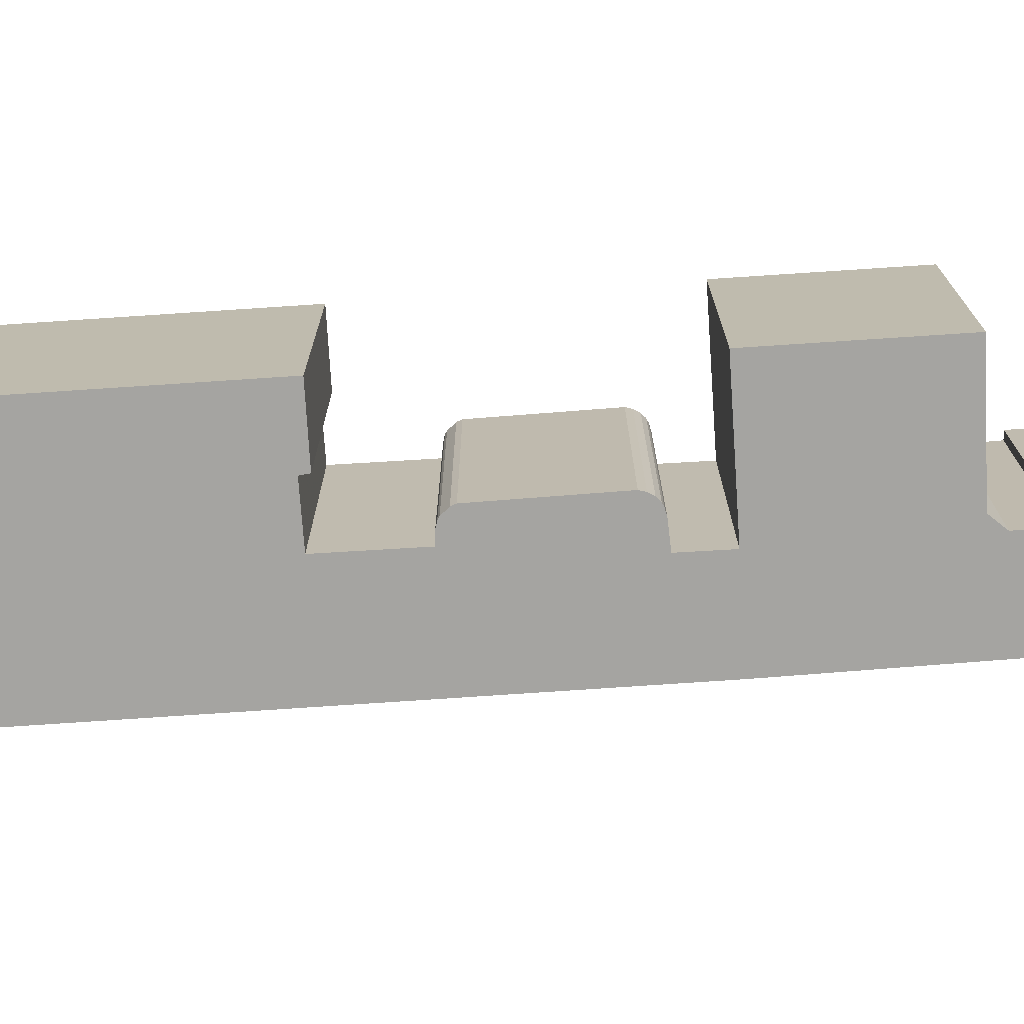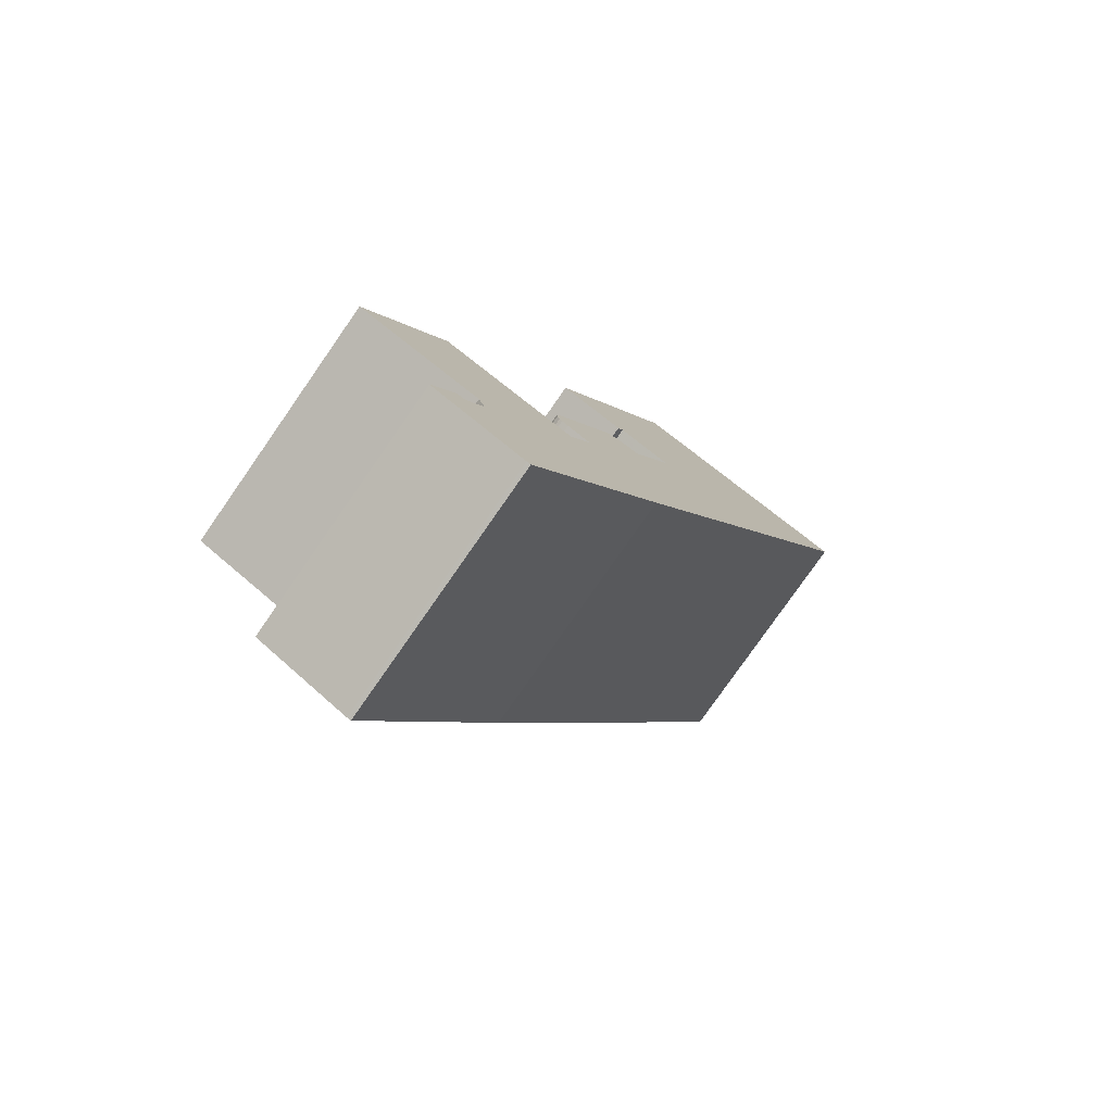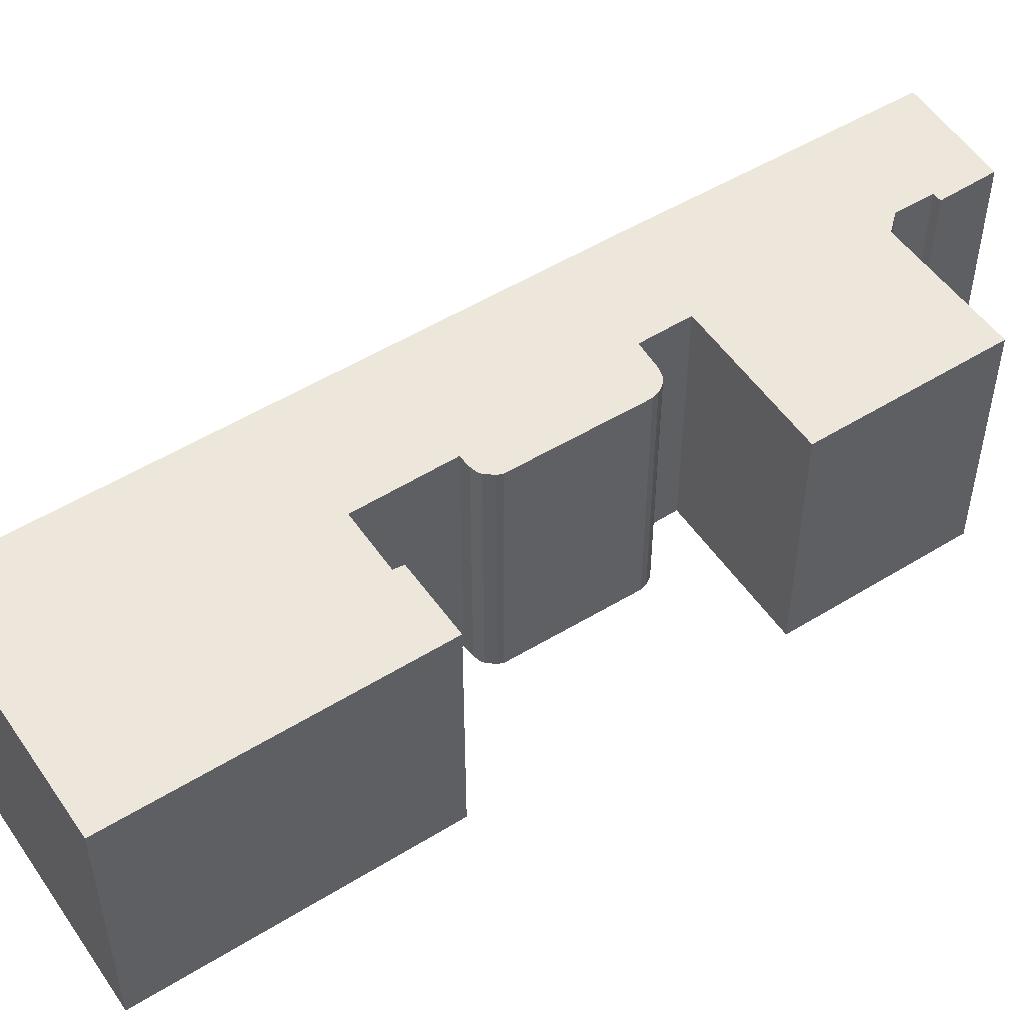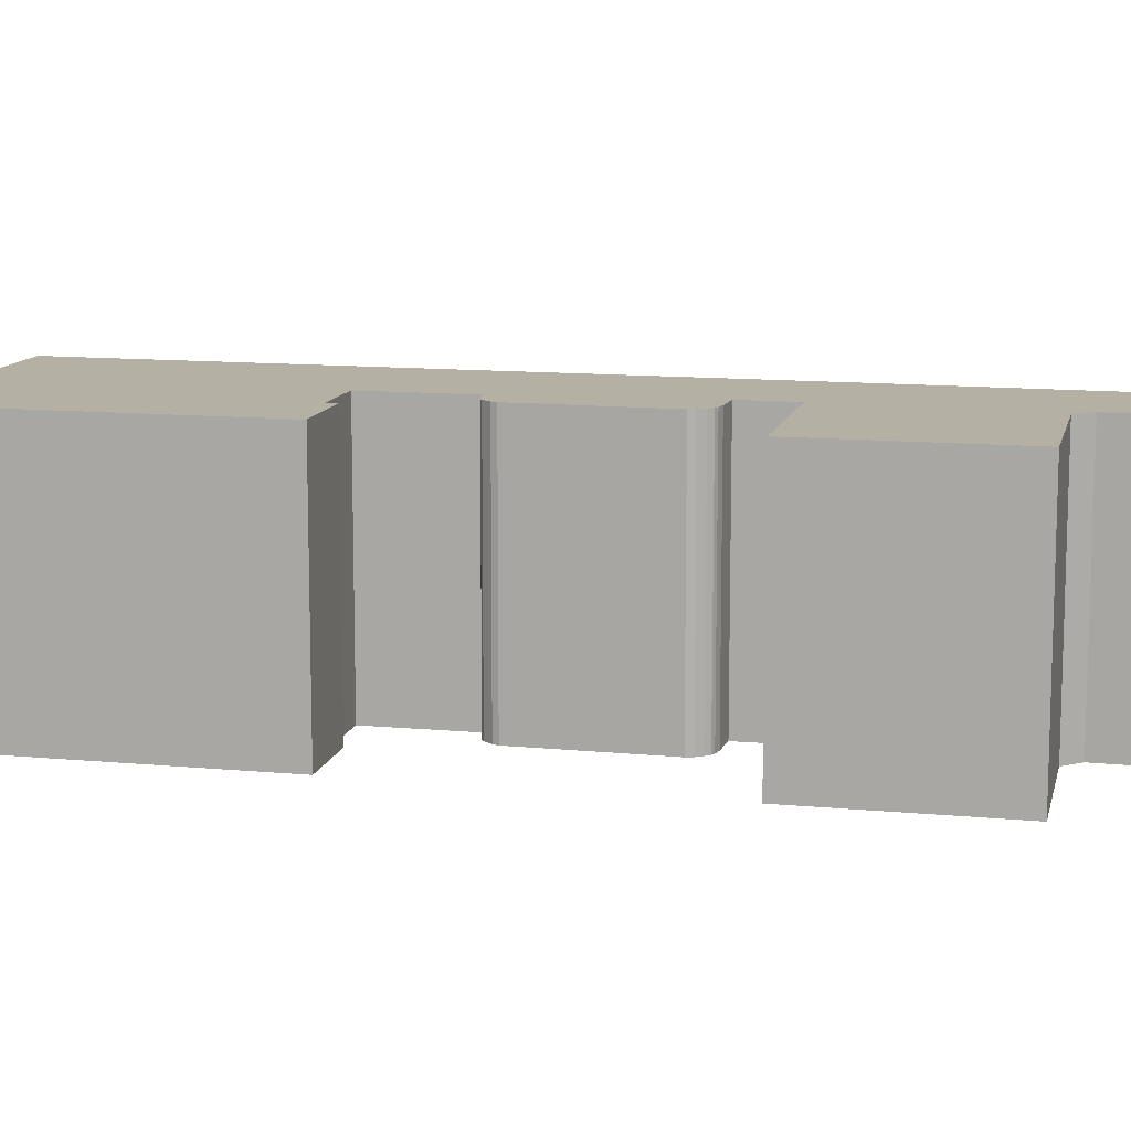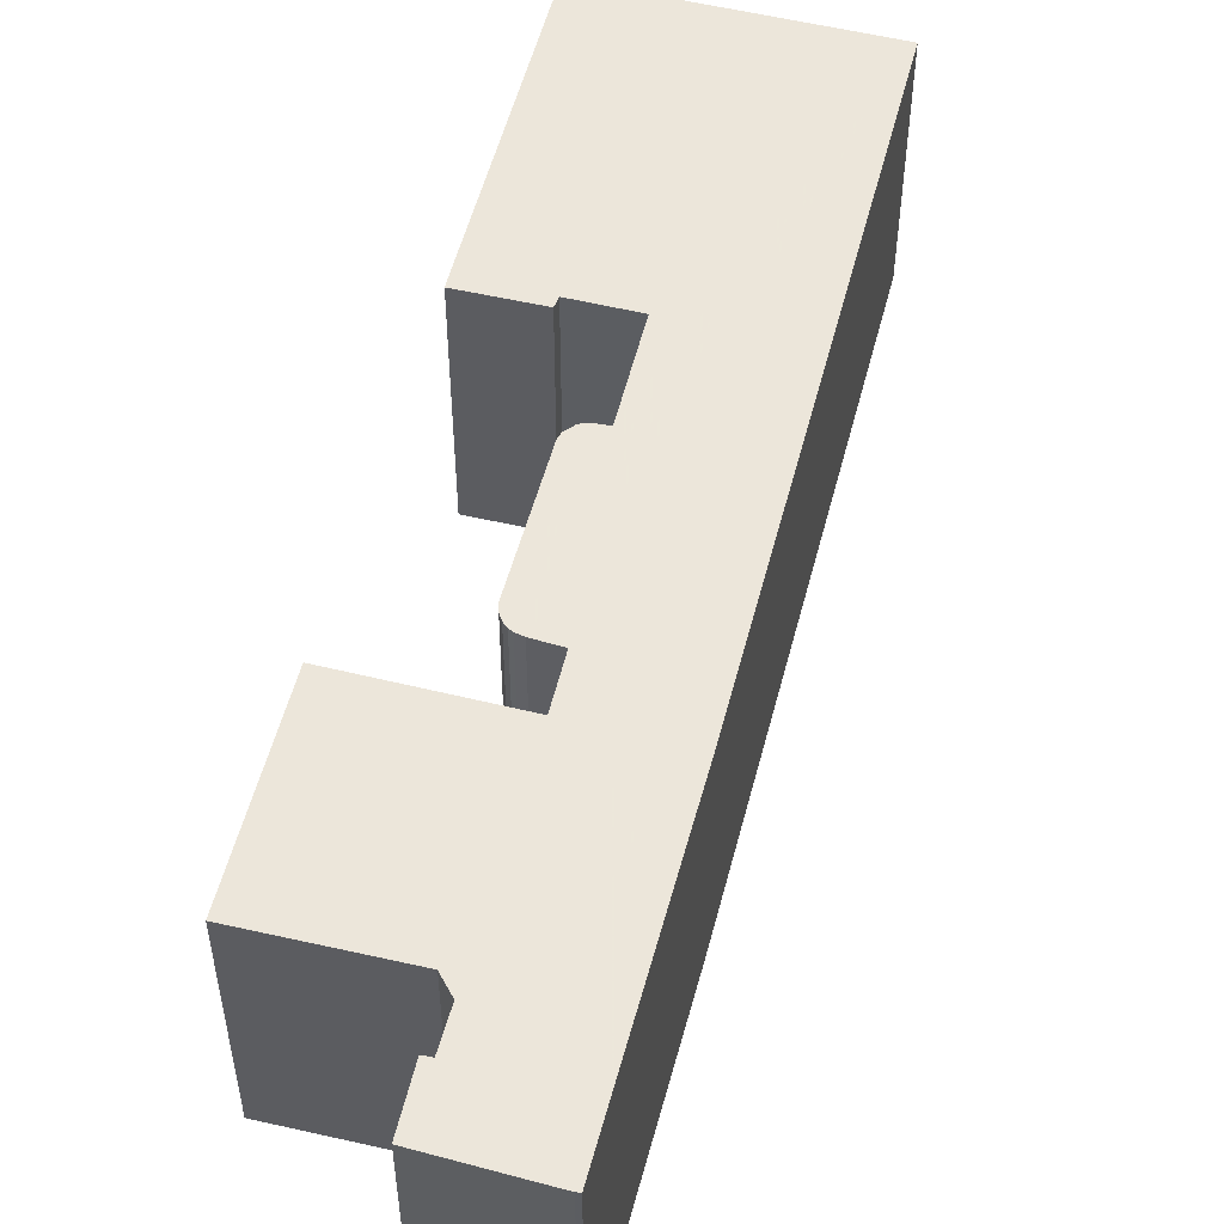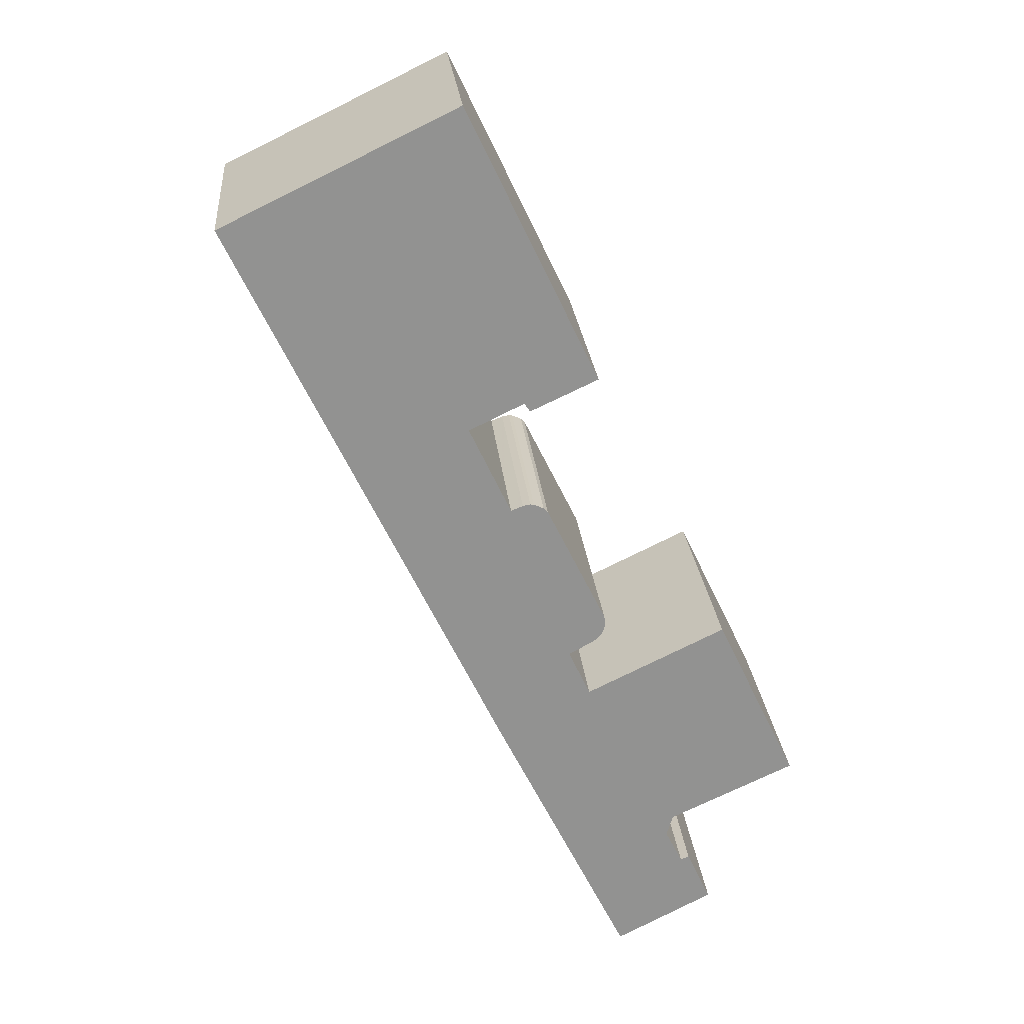
<metadata>
{"format":"obj","ext":"obj","renderer":"f3d","projection":"perspective","resolution":1024,"background":"white","views":[{"elev":-73.4,"azim":68.2,"up":"+Y"},{"elev":-78.8,"azim":145.1,"up":"+Z"},{"elev":52.3,"azim":30.7,"up":"+Y"},{"elev":11.6,"azim":77.5,"up":"+Y"},{"elev":54.2,"azim":168.7,"up":"+Y"},{"elev":24.1,"azim":-5.1,"up":"+Z"}]}
</metadata>
<code>
g default
v -1.419 0 -12.94
v 7.065 0 -30.04
v 7.314 0 -29.98
v 13.33 0 -26.88
v 11.8 0 -23.55
v 11.26 0 -23.77
v 10.17 0 -21.58
v 10.57 0 -20.23
v 18.64 0 -16.49
v 13.44 0 -5.626
v 4.527 0 -9.952
v 3.137 0 -6.983
v 4.688 0 -6.138
v 5.112 0 -5.804
v 5.302 0 -5.582
v 5.463 0 -5.192
v 5.515 0 -4.726
v 5.441 0 -4.281
v 1.609 0 3.492
v 1.345 0 3.746
v 0.7166 0 4.024
v 0.4826 0 4.058
v -0.007315 0 3.97
v -0.7751 0 3.658
v -3.452 0 9.329
v 0.07314 0 11.03
v 0.4315 0 10.49
v 4.776 0 12.51
v -3.635 0 30.06
v -9.625 0 27.15
v -18.65 0 22.79
v -1.419 15.88 -12.94
v 7.065 15.88 -30.04
v 7.314 15.88 -29.98
v 13.33 15.88 -26.88
v 11.8 15.88 -23.55
v 11.26 15.88 -23.77
v 10.17 15.88 -21.58
v 10.57 15.88 -20.23
v 18.64 15.88 -16.49
v 13.44 15.88 -5.626
v 4.527 15.88 -9.952
v 3.137 15.88 -6.983
v 4.688 15.88 -6.138
v 5.112 15.88 -5.804
v 5.302 15.88 -5.582
v 5.463 15.88 -5.192
v 5.515 15.88 -4.726
v 5.441 15.88 -4.281
v 1.609 15.88 3.492
v 1.345 15.88 3.746
v 0.7166 15.88 4.024
v 0.4826 15.88 4.058
v -0.007315 15.88 3.97
v -0.7751 15.88 3.658
v -3.452 15.88 9.329
v 0.07314 15.88 11.03
v 0.4315 15.88 10.49
v 4.776 15.88 12.51
v -3.635 15.88 30.06
v -9.625 15.88 27.15
v -18.65 15.88 22.79
f 1 10 11
f 10 1 9
f 9 1 8
f 8 1 7
f 7 1 6
f 6 1 4
f 4 1 3
f 2 3 1
f 5 6 4
f 30 31 28
f 29 30 28
f 28 31 26
f 26 31 25
f 25 31 24
f 19 24 18
f 24 31 18
f 18 31 17
f 17 31 16
f 16 31 15
f 15 31 14
f 14 31 13
f 13 31 12
f 12 31 11
f 1 11 31
f 23 21 22
f 21 23 20
f 24 20 23
f 20 24 19
f 28 26 27
f 42 41 32
f 40 32 41
f 39 32 40
f 38 32 39
f 37 32 38
f 35 32 37
f 34 32 35
f 32 34 33
f 35 37 36
f 59 62 61
f 59 61 60
f 57 62 59
f 56 62 57
f 55 62 56
f 49 55 50
f 49 62 55
f 48 62 49
f 47 62 48
f 46 62 47
f 45 62 46
f 44 62 45
f 43 62 44
f 42 62 43
f 62 42 32
f 53 52 54
f 51 54 52
f 54 51 55
f 50 55 51
f 58 57 59
f 11 10 41
f 41 42 11
f 10 9 40
f 40 41 10
f 9 8 39
f 39 40 9
f 8 7 38
f 38 39 8
f 7 6 37
f 37 38 7
f 4 3 34
f 34 35 4
f 3 2 33
f 33 34 3
f 2 1 32
f 32 33 2
f 6 5 36
f 36 37 6
f 5 4 35
f 35 36 5
f 31 30 61
f 61 62 31
f 30 29 60
f 60 61 30
f 29 28 59
f 59 60 29
f 26 25 56
f 56 57 26
f 25 24 55
f 55 56 25
f 19 18 49
f 49 50 19
f 18 17 48
f 48 49 18
f 17 16 47
f 47 48 17
f 16 15 46
f 46 47 16
f 15 14 45
f 45 46 15
f 14 13 44
f 44 45 14
f 13 12 43
f 43 44 13
f 12 11 42
f 42 43 12
f 1 31 62
f 62 32 1
f 22 21 52
f 52 53 22
f 23 22 53
f 53 54 23
f 21 20 51
f 51 52 21
f 24 23 54
f 54 55 24
f 20 19 50
f 50 51 20
f 27 26 57
f 57 58 27
f 28 27 58
f 58 59 28

</code>
